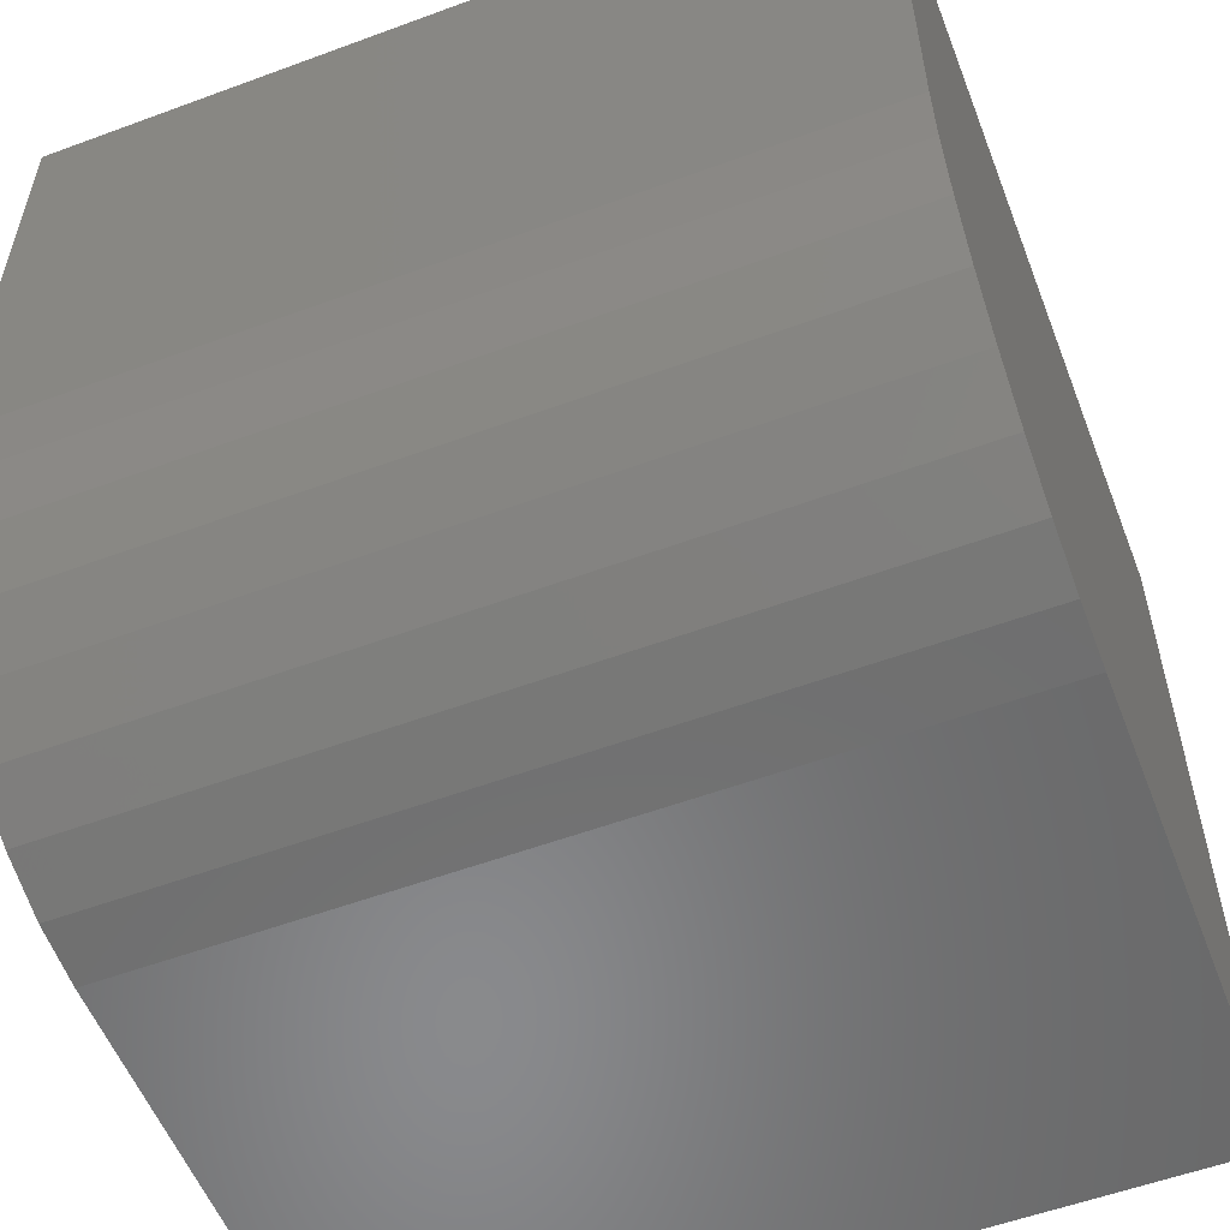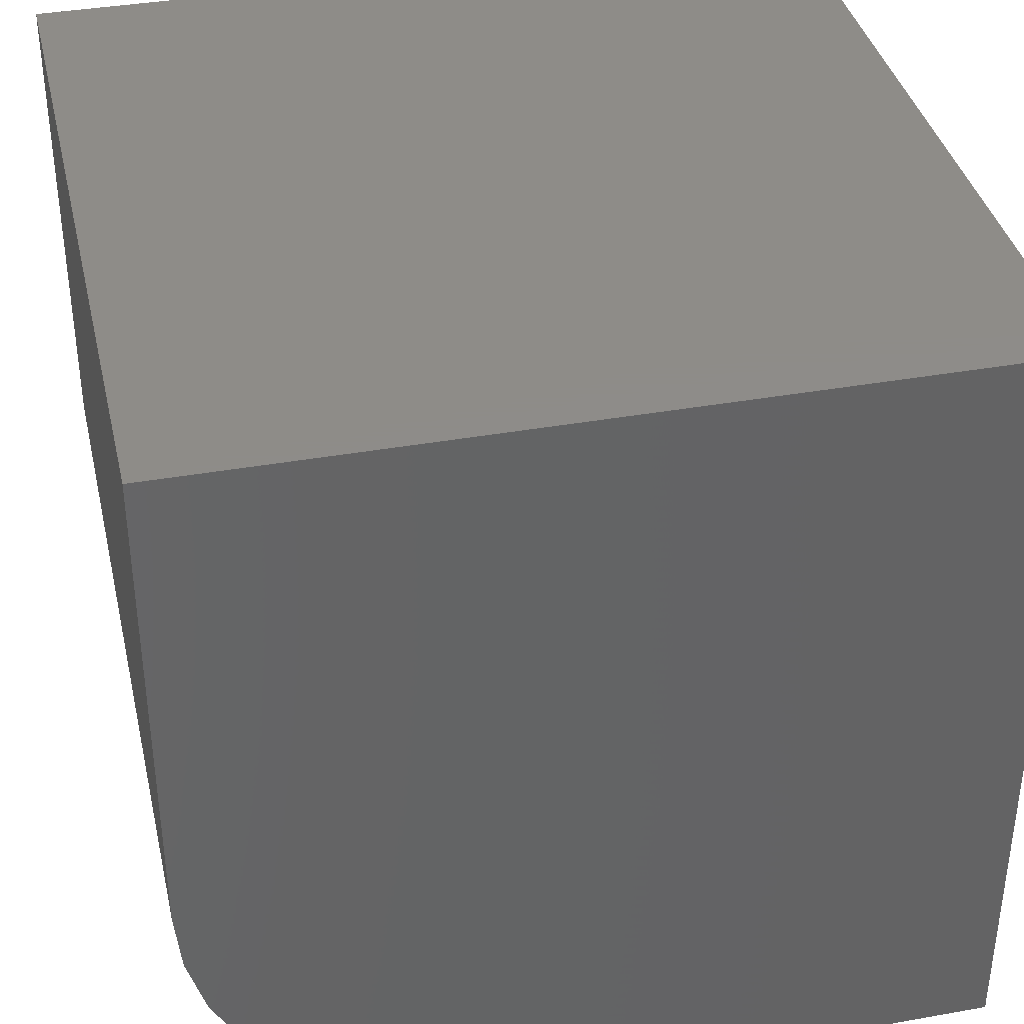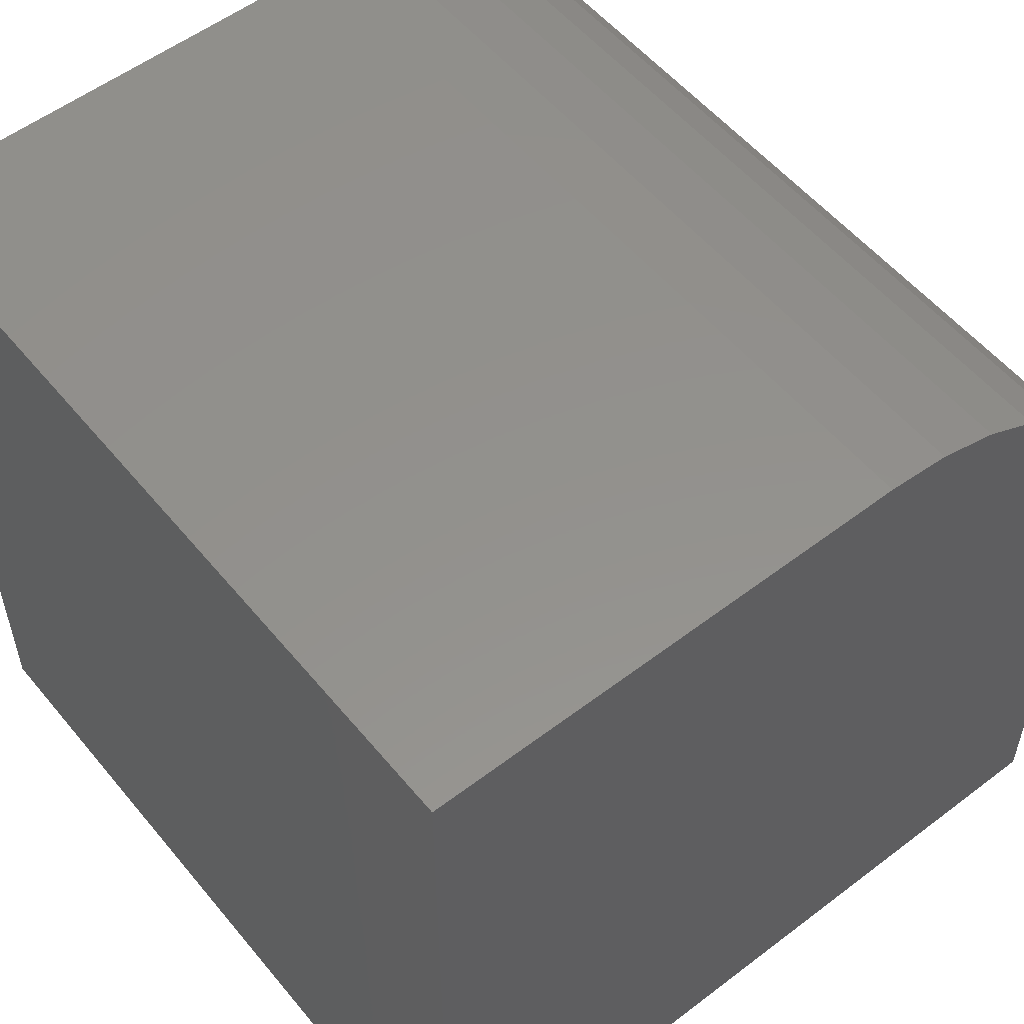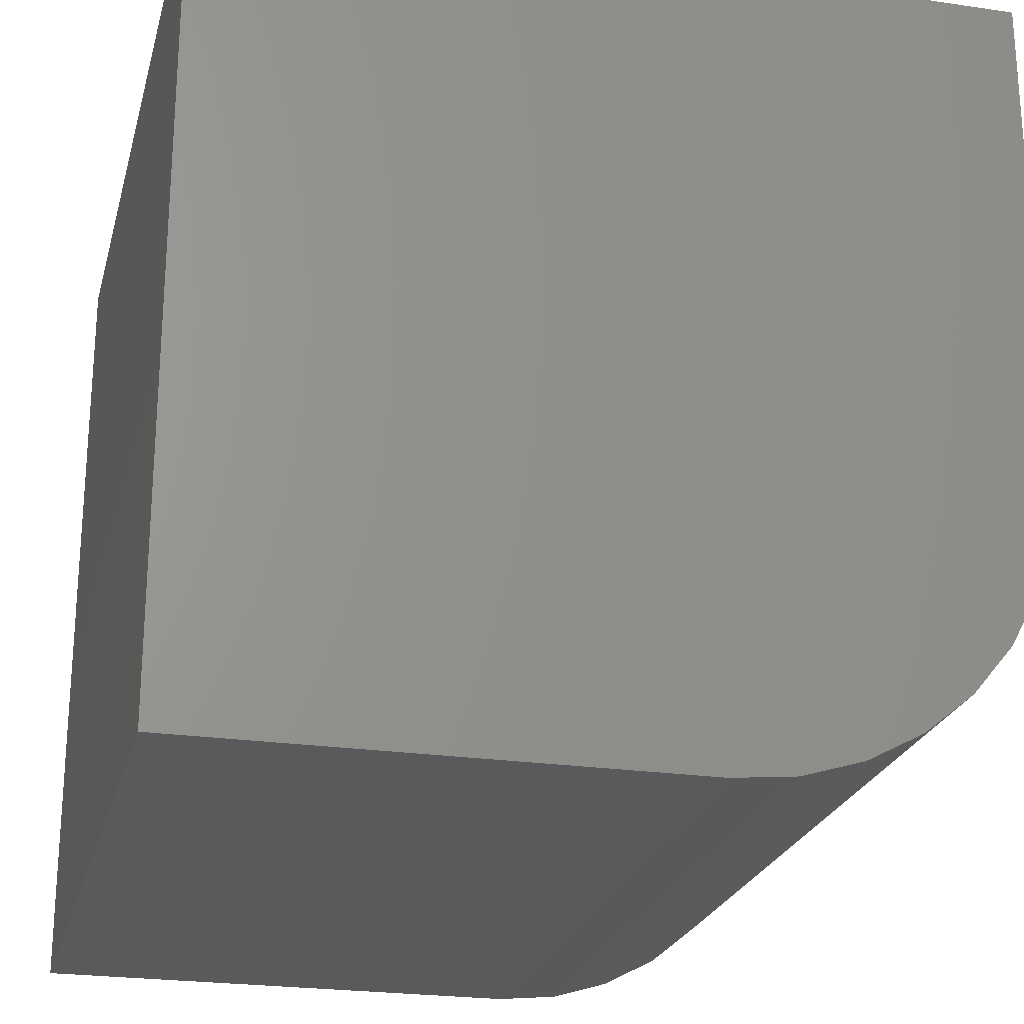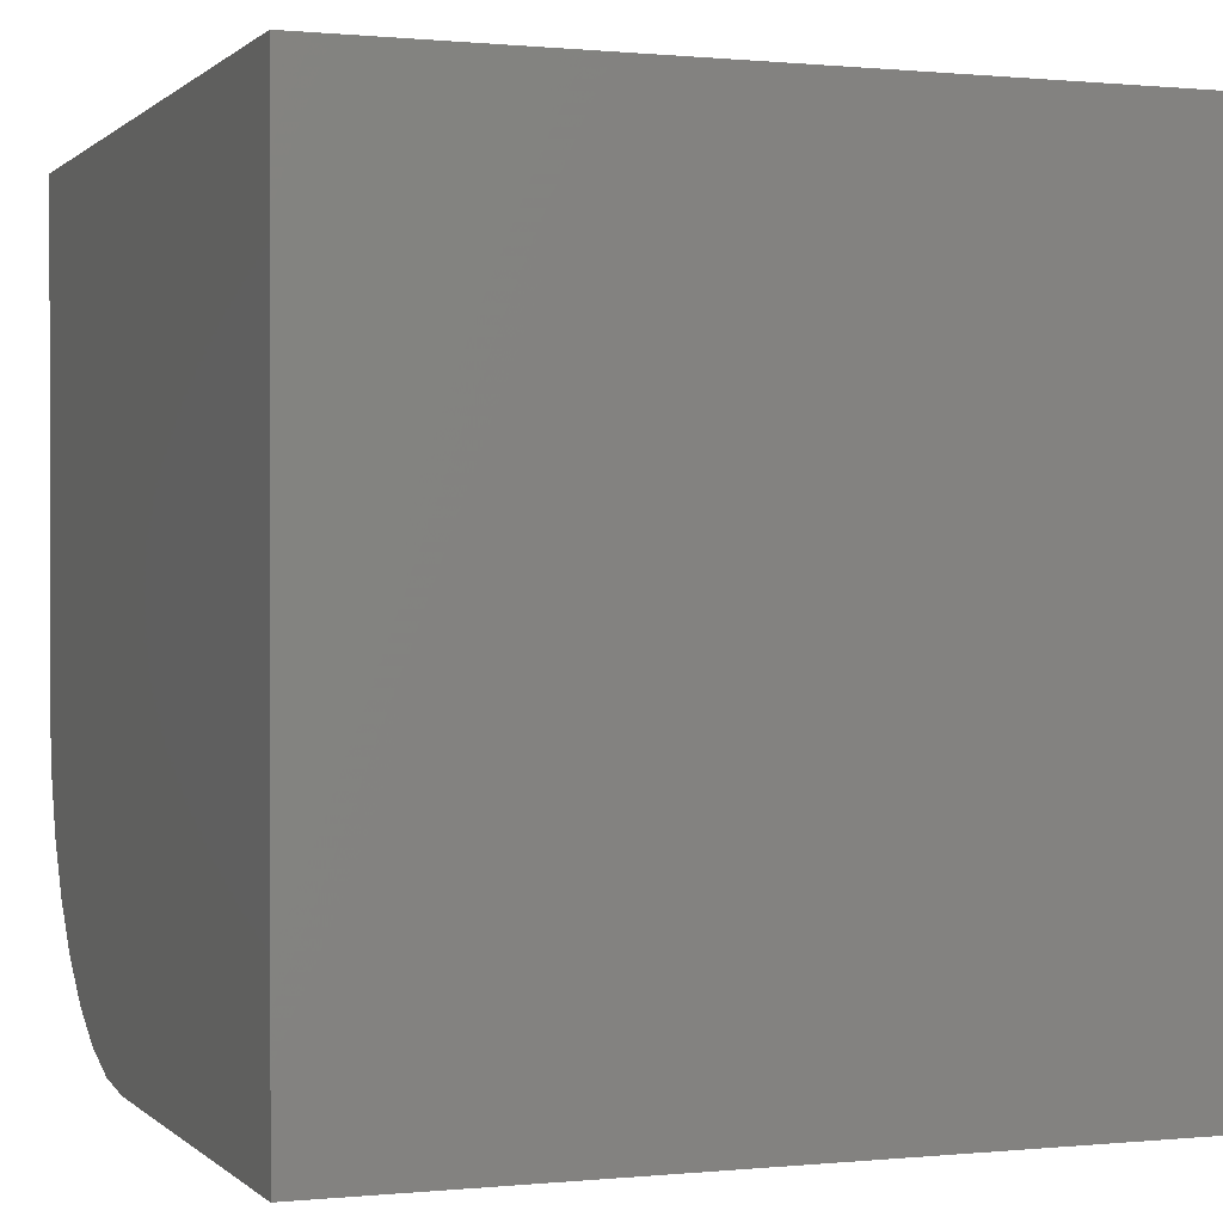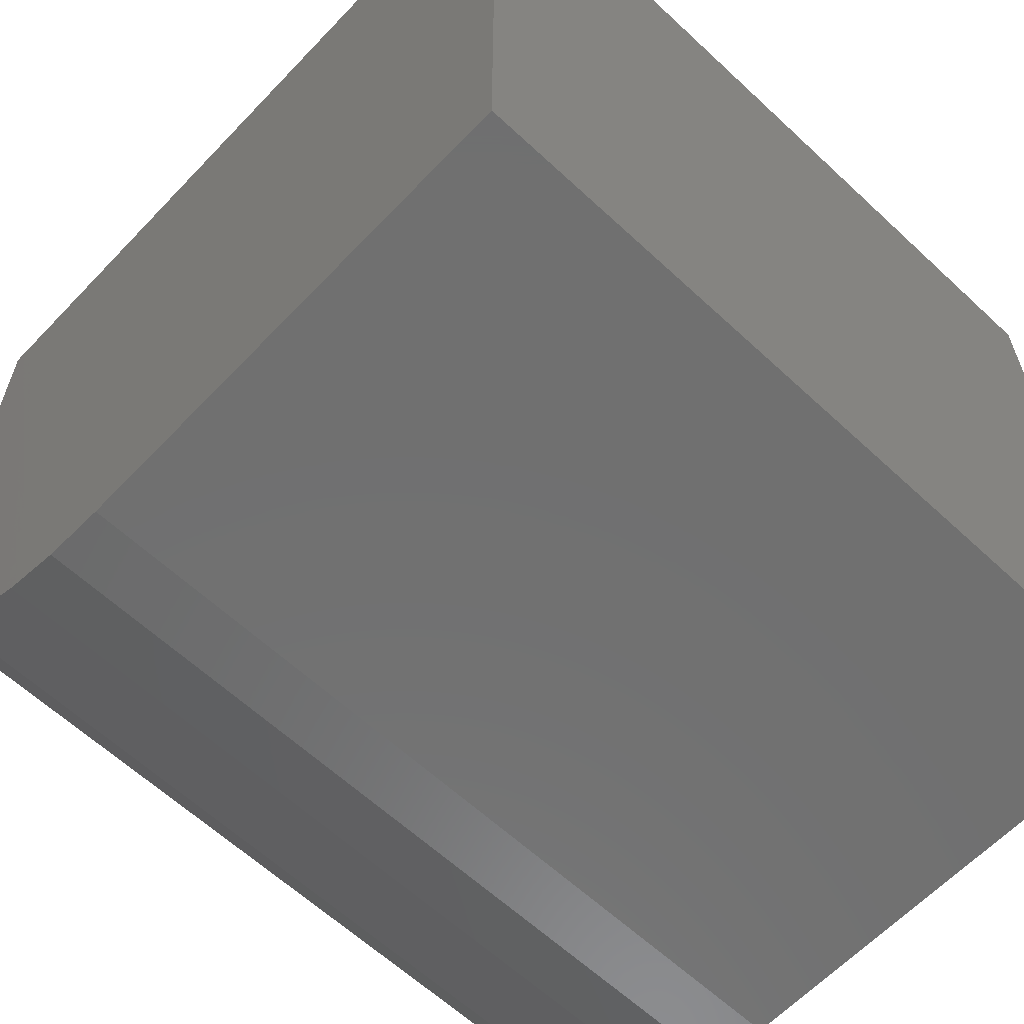
<metadata>
{"format":"stl","ext":"stl","renderer":"f3d","projection":"perspective","resolution":1024,"background":"white","views":[{"elev":-55.8,"azim":21.2,"up":"+Y"},{"elev":37.9,"azim":77.2,"up":"+Y"},{"elev":54.9,"azim":-128.8,"up":"+Z"},{"elev":-23.7,"azim":-103.9,"up":"+Y"},{"elev":0.4,"azim":159.3,"up":"+Y"},{"elev":-62.0,"azim":136.6,"up":"+Y"}]}
</metadata>
<code>
# stl→obj: 24 verts, 44 faces
v -0.75 -0.2578 0.2891
v -0.4922 -0.2578 0.2891
v -0.75 -0.2578 0.4453
v -0.4922 -0.2578 0.4453
v -0.75 -0.2559 0.4651
v -0.75 -0.2501 0.4842
v -0.75 -0.2407 0.5017
v -0.75 -0.2281 0.5171
v -0.75 -0.2127 0.5298
v -0.75 -0.1951 0.5391
v -0.75 -0.1761 0.5449
v -0.75 -0.1562 0.5469
v -0.75 1.431e-17 0.5469
v -0.75 0 0.2891
v -0.4922 4.293e-17 0.5469
v -0.4922 -0.1562 0.5469
v -0.4922 2.862e-17 0.2891
v -0.4922 -0.1761 0.5449
v -0.4922 -0.1951 0.5391
v -0.4922 -0.2127 0.5298
v -0.4922 -0.2281 0.5171
v -0.4922 -0.2407 0.5017
v -0.4922 -0.2501 0.4842
v -0.4922 -0.2559 0.4651
f 1 2 3
f 3 2 4
f 1 3 5
f 1 5 6
f 1 6 7
f 1 7 8
f 1 8 9
f 1 9 10
f 1 10 11
f 1 11 12
f 1 12 13
f 1 13 14
f 15 13 16
f 16 13 12
f 2 17 15
f 2 15 16
f 2 16 18
f 2 18 19
f 2 19 20
f 2 20 21
f 2 21 22
f 2 22 23
f 2 23 24
f 2 24 4
f 16 12 18
f 18 12 11
f 18 11 19
f 19 11 10
f 19 10 20
f 20 10 9
f 20 9 21
f 21 9 8
f 21 8 22
f 22 8 7
f 22 7 23
f 23 7 6
f 23 6 24
f 24 6 5
f 24 5 4
f 4 5 3
f 14 13 17
f 17 13 15
f 14 17 1
f 1 17 2

</code>
